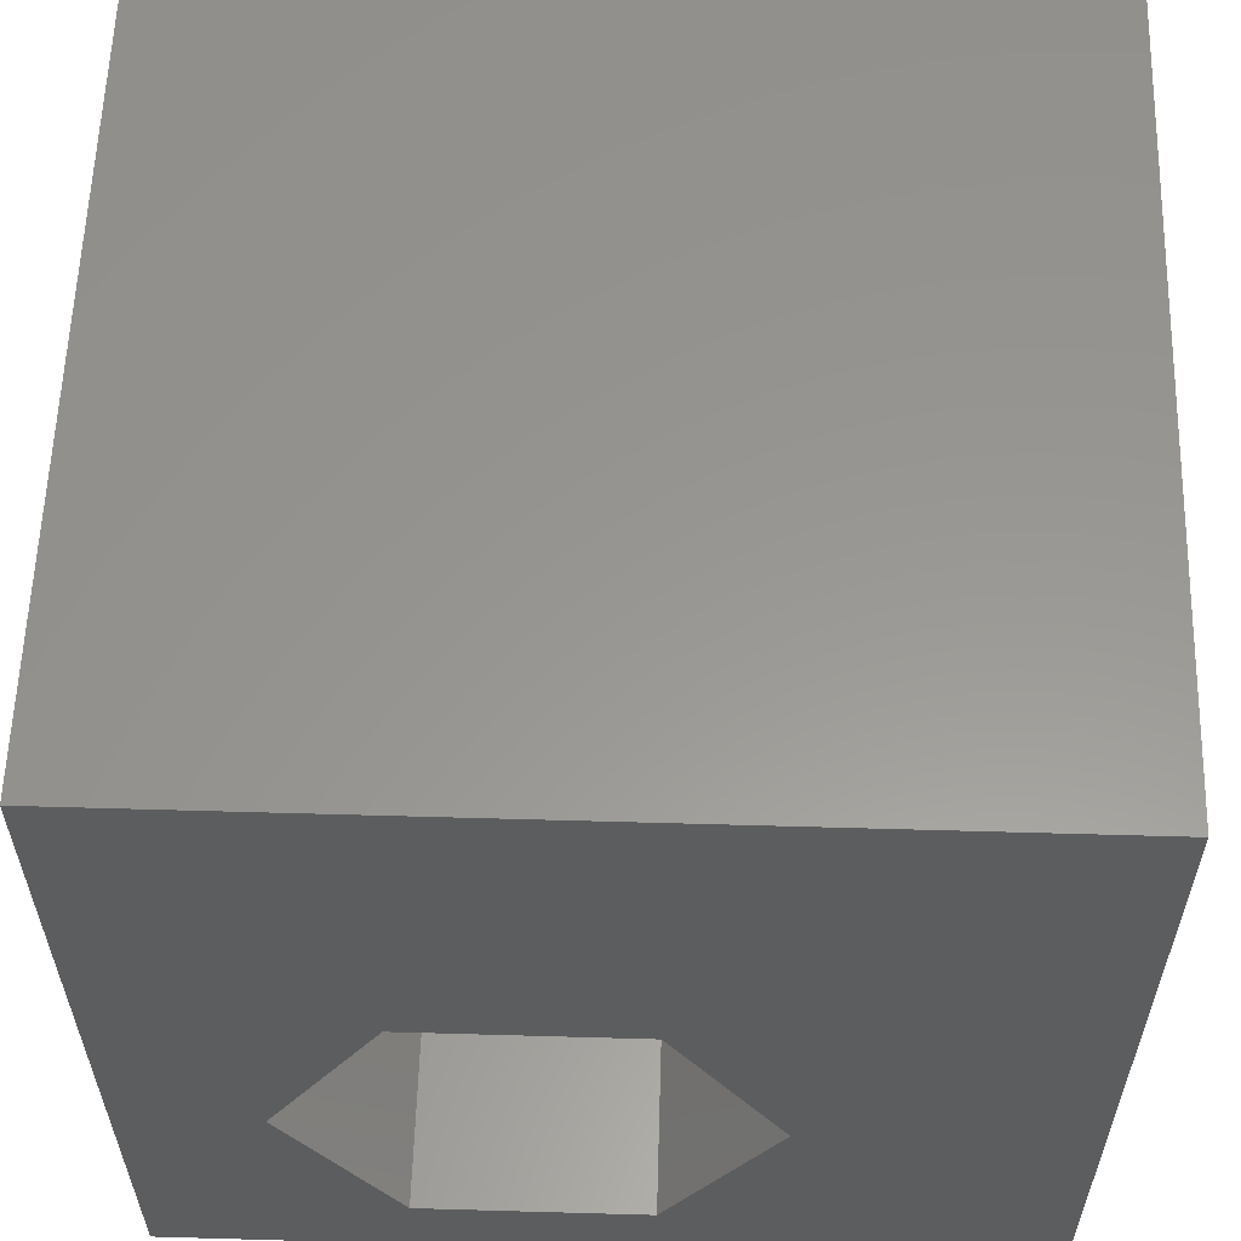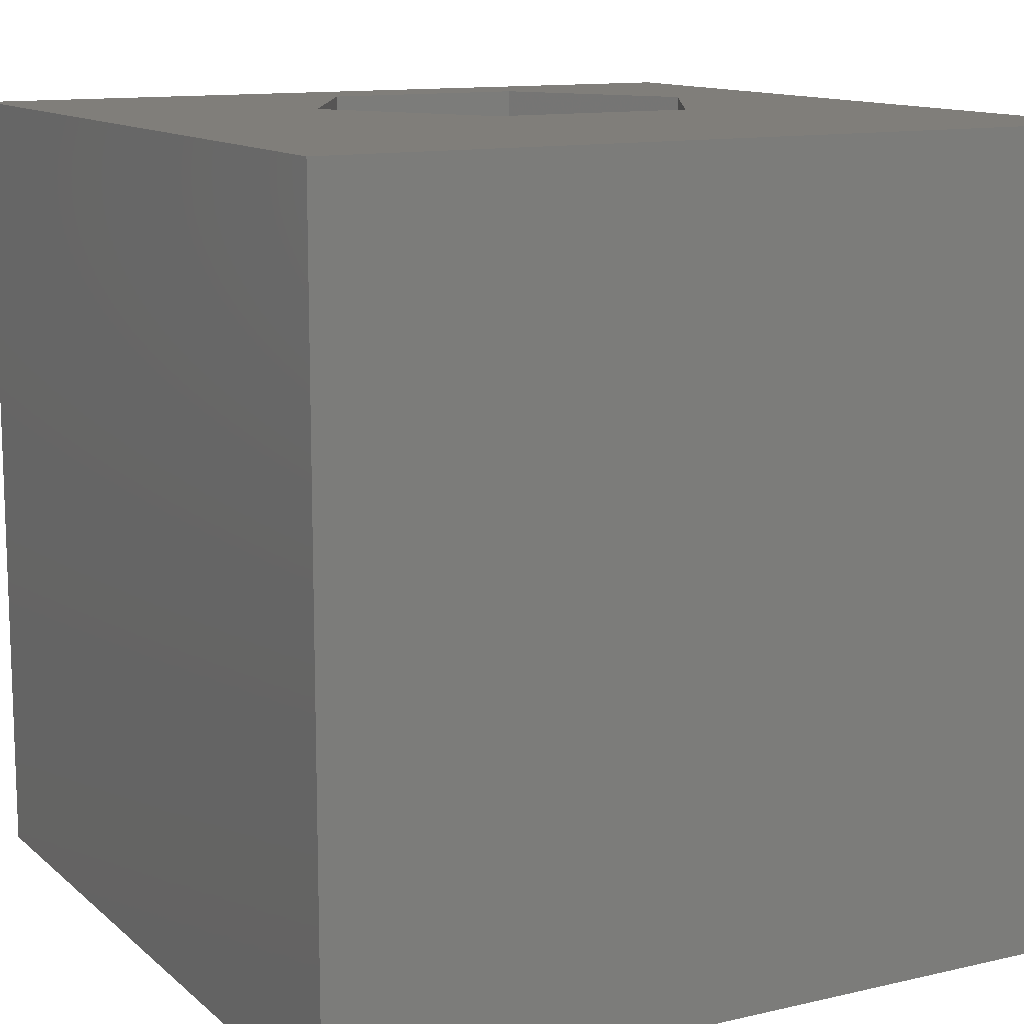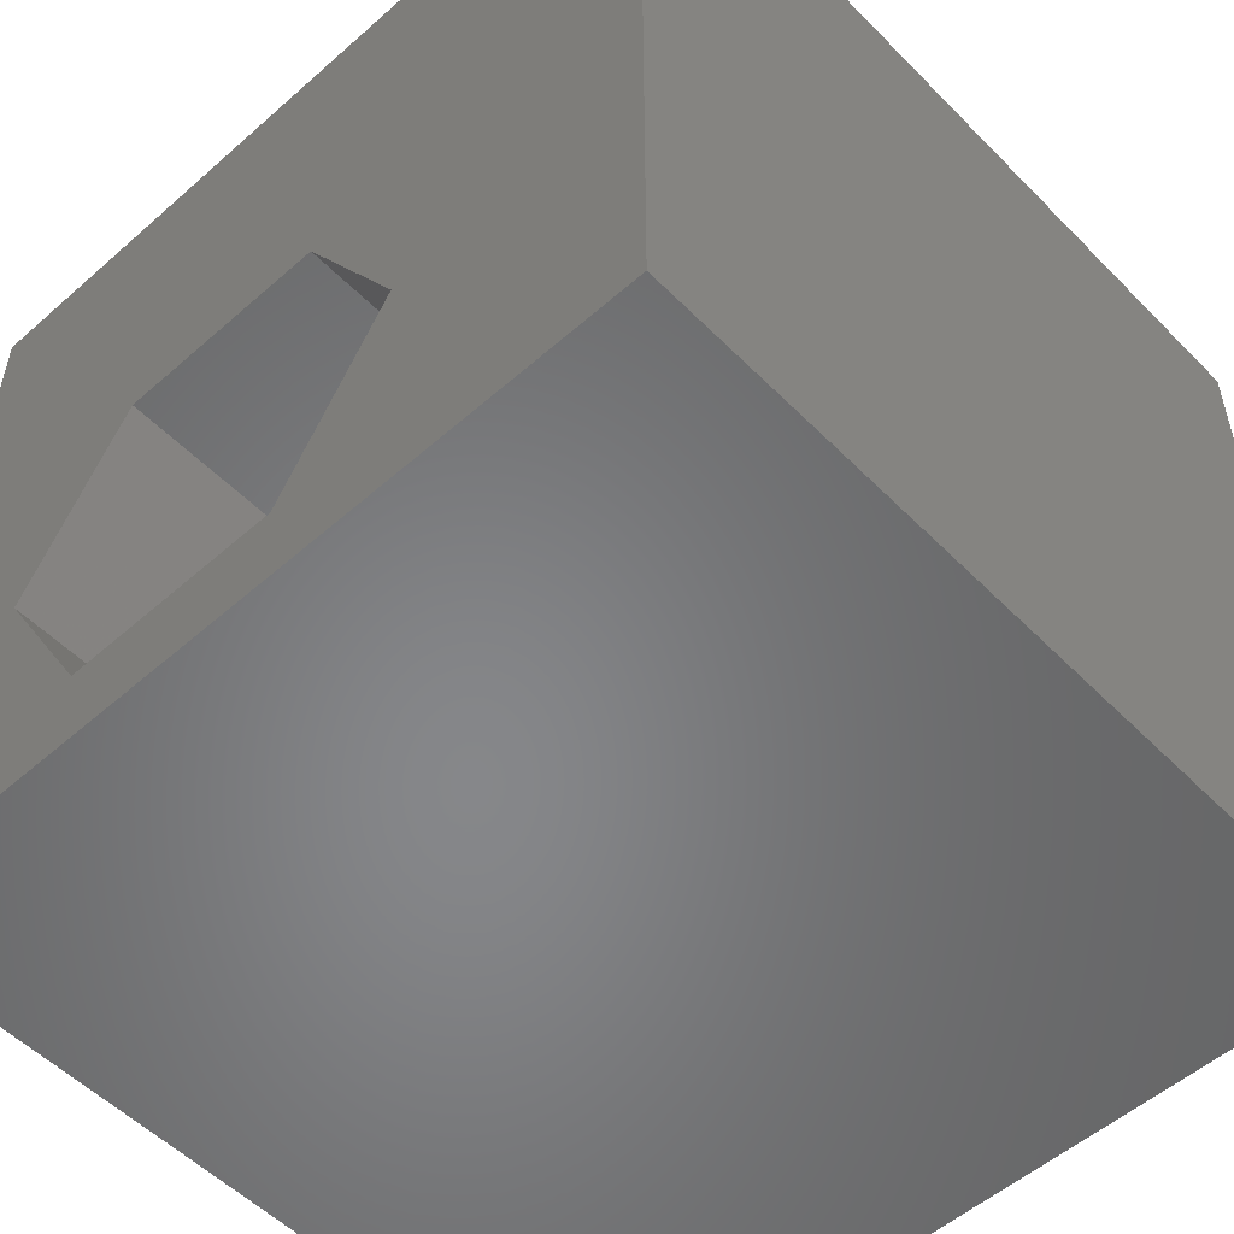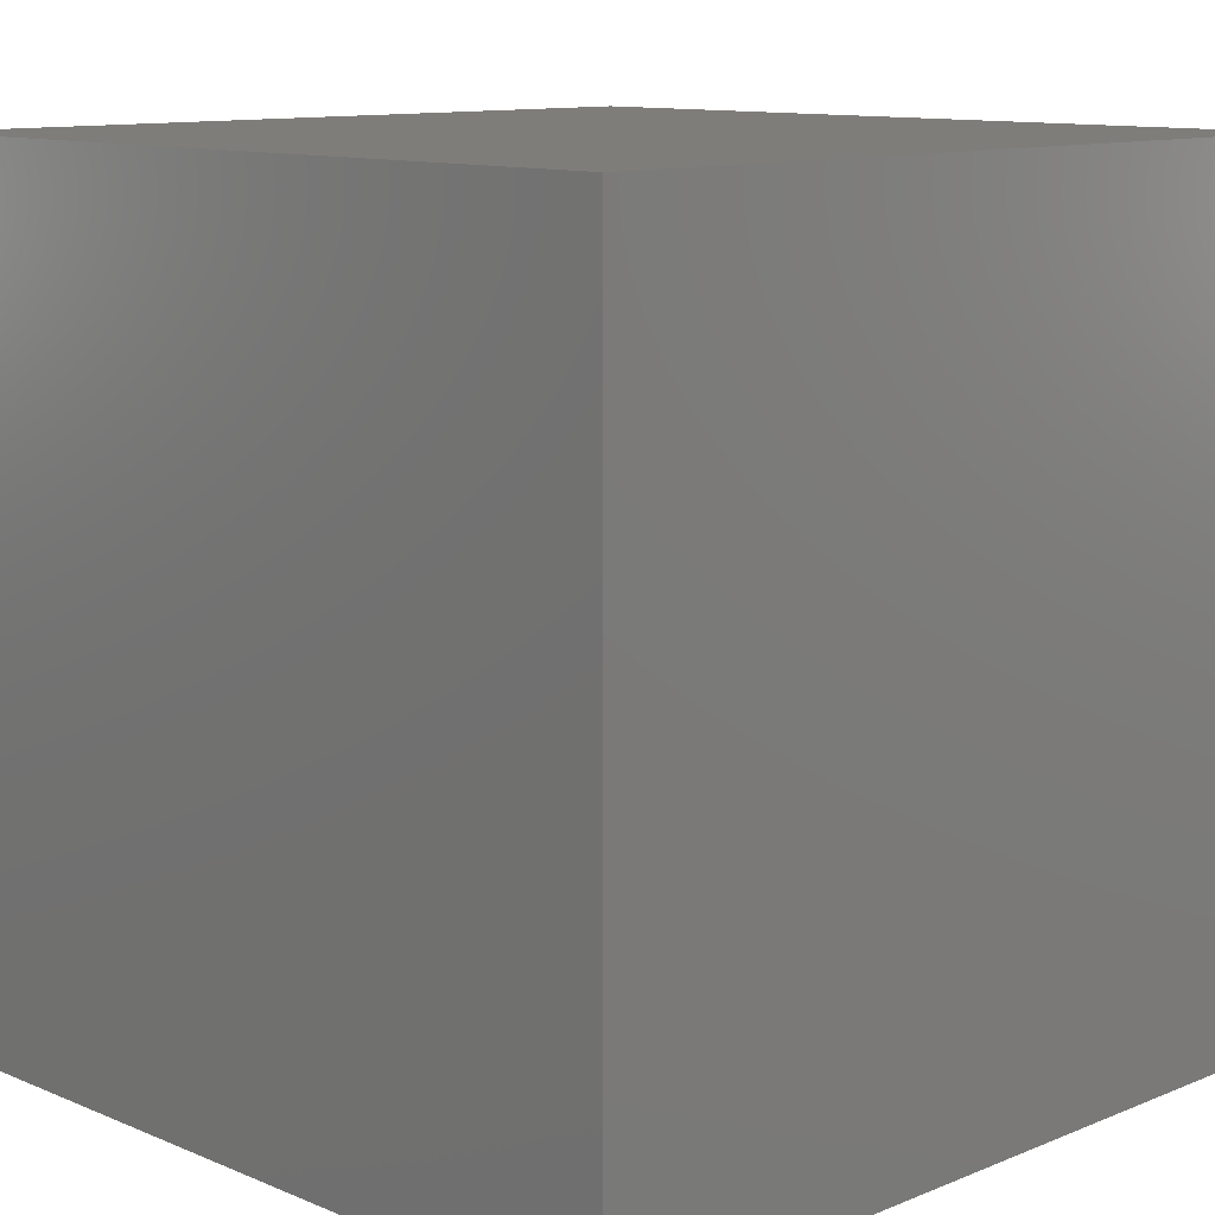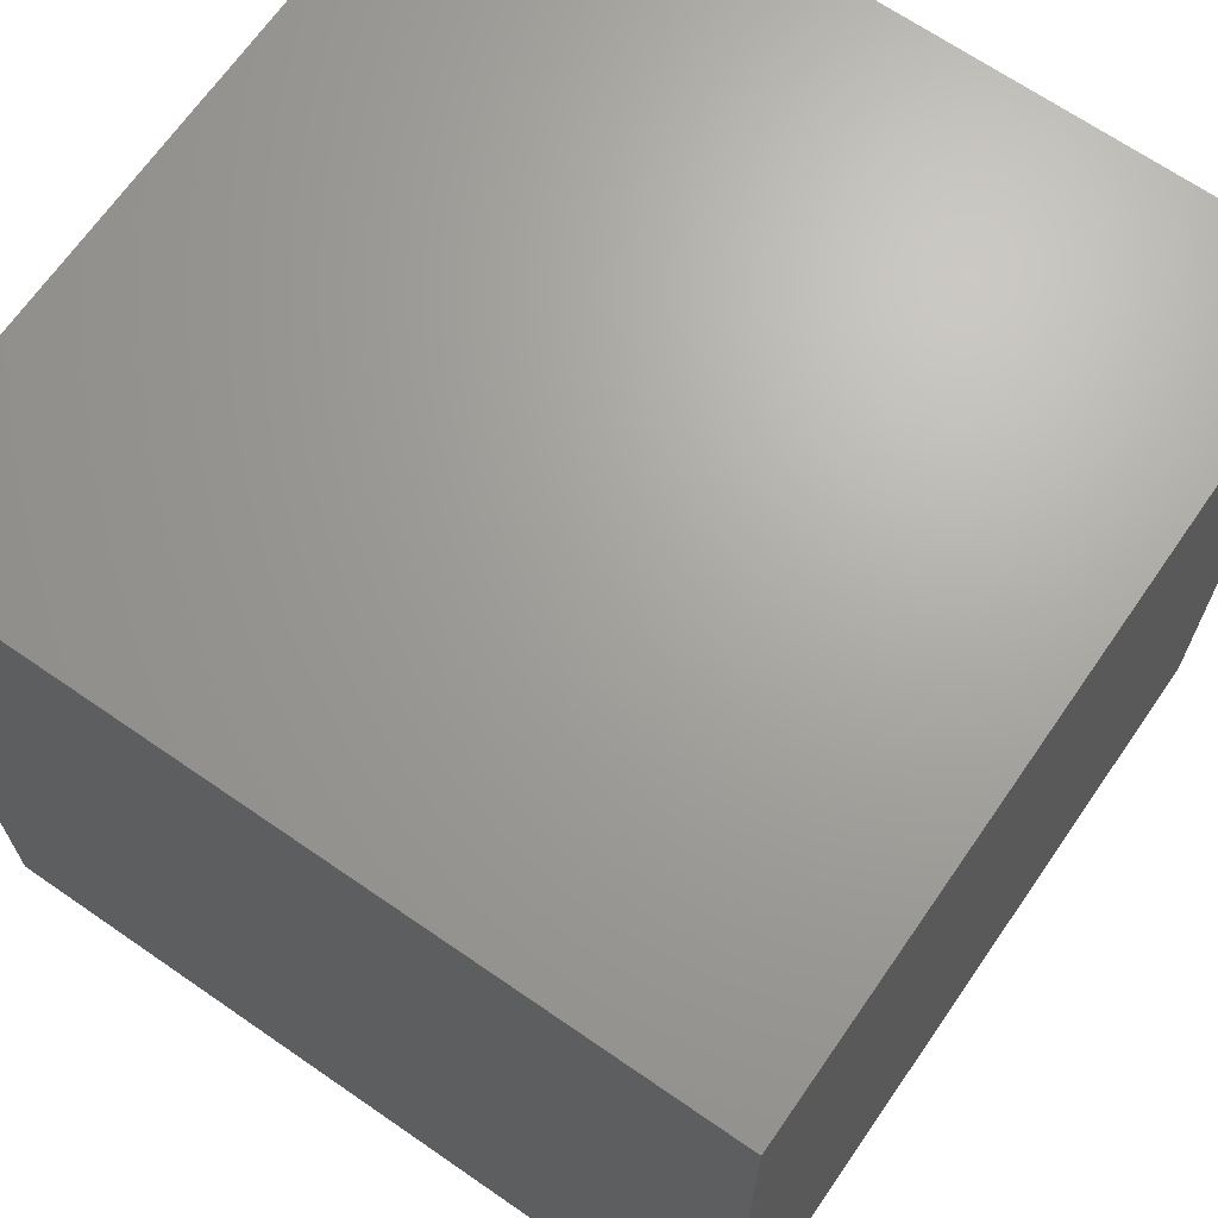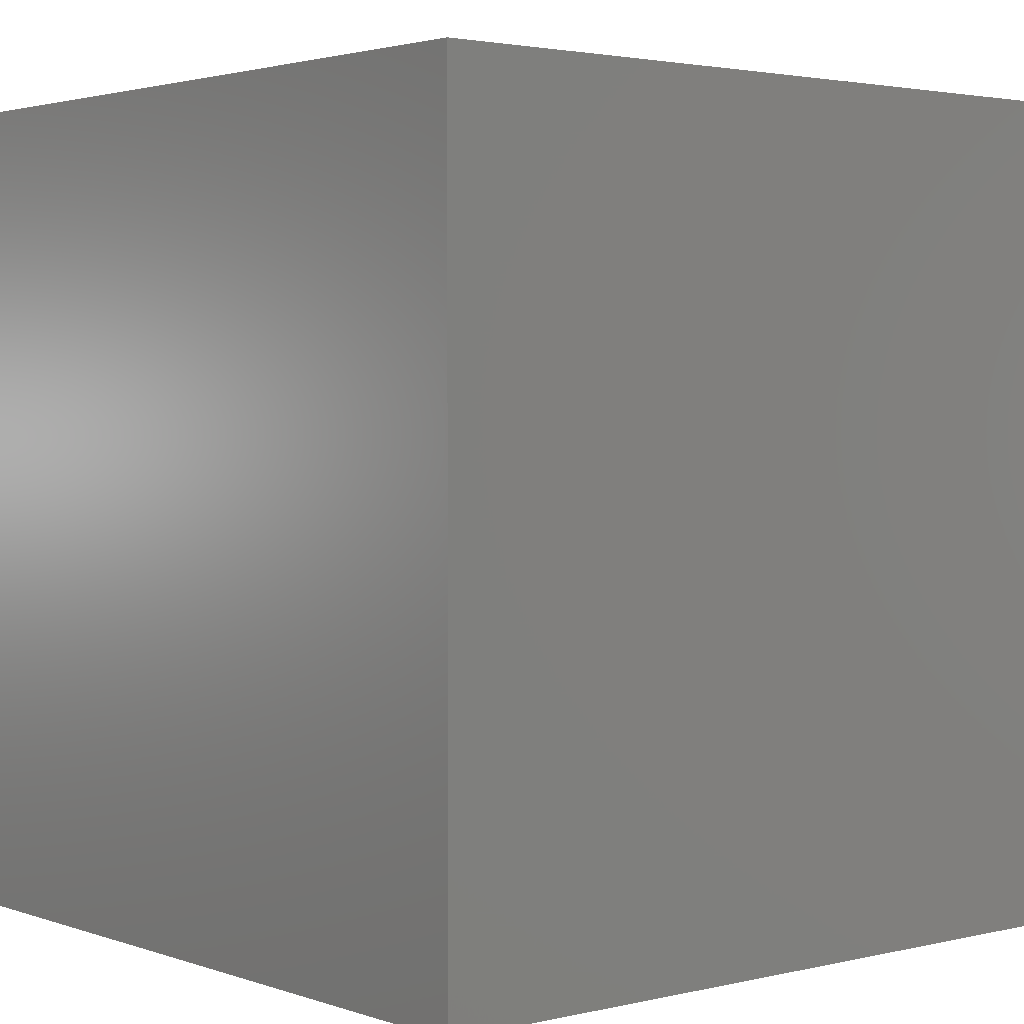
<metadata>
{"format":"stl","ext":"stl","renderer":"f3d","projection":"perspective","resolution":1024,"background":"white","views":[{"elev":58.6,"azim":1.7,"up":"+Y"},{"elev":12.2,"azim":151.4,"up":"+Z"},{"elev":-53.7,"azim":43.1,"up":"+Y"},{"elev":11.2,"azim":-134.7,"up":"+Y"},{"elev":67.7,"azim":124.7,"up":"+Y"},{"elev":2.5,"azim":-129.8,"up":"+Y"}]}
</metadata>
<code>
# stl→obj: 20 verts, 36 faces
v 0 10 10
v 0 10 0
v 0 0 10
v 0 0 0
v 10 10 10
v 6.852 3.357 10
v 10 0 10
v 5.536 1.076 10
v 2.902 1.076 10
v 1.585 3.357 10
v 2.902 5.638 10
v 5.536 5.638 10
v 10 10 0
v 10 0 0
v 1.585 3.357 1.267
v 2.902 5.638 1.267
v 5.536 5.638 1.267
v 6.852 3.357 1.267
v 5.536 1.076 1.267
v 2.902 1.076 1.267
f 1 2 3
f 3 2 4
f 5 6 7
f 7 6 8
f 7 8 3
f 8 9 3
f 3 9 10
f 3 10 1
f 1 10 11
f 1 11 5
f 5 11 12
f 5 12 6
f 13 5 14
f 14 5 7
f 2 13 4
f 4 13 14
f 5 13 1
f 1 13 2
f 14 7 4
f 4 7 3
f 15 16 10
f 10 16 11
f 16 17 11
f 11 17 12
f 17 18 12
f 12 18 6
f 18 19 6
f 6 19 8
f 19 20 8
f 8 20 9
f 20 15 9
f 9 15 10
f 20 19 15
f 15 19 18
f 15 18 16
f 16 18 17

</code>
